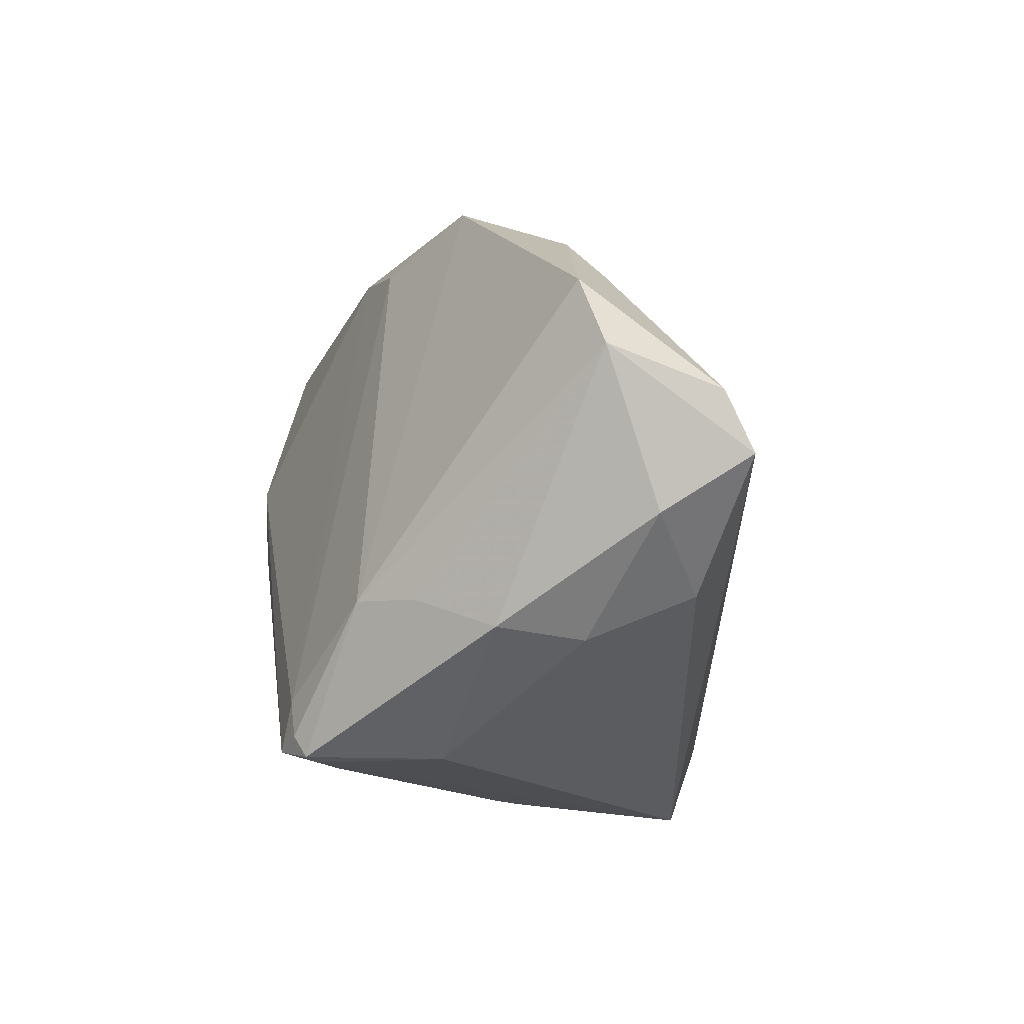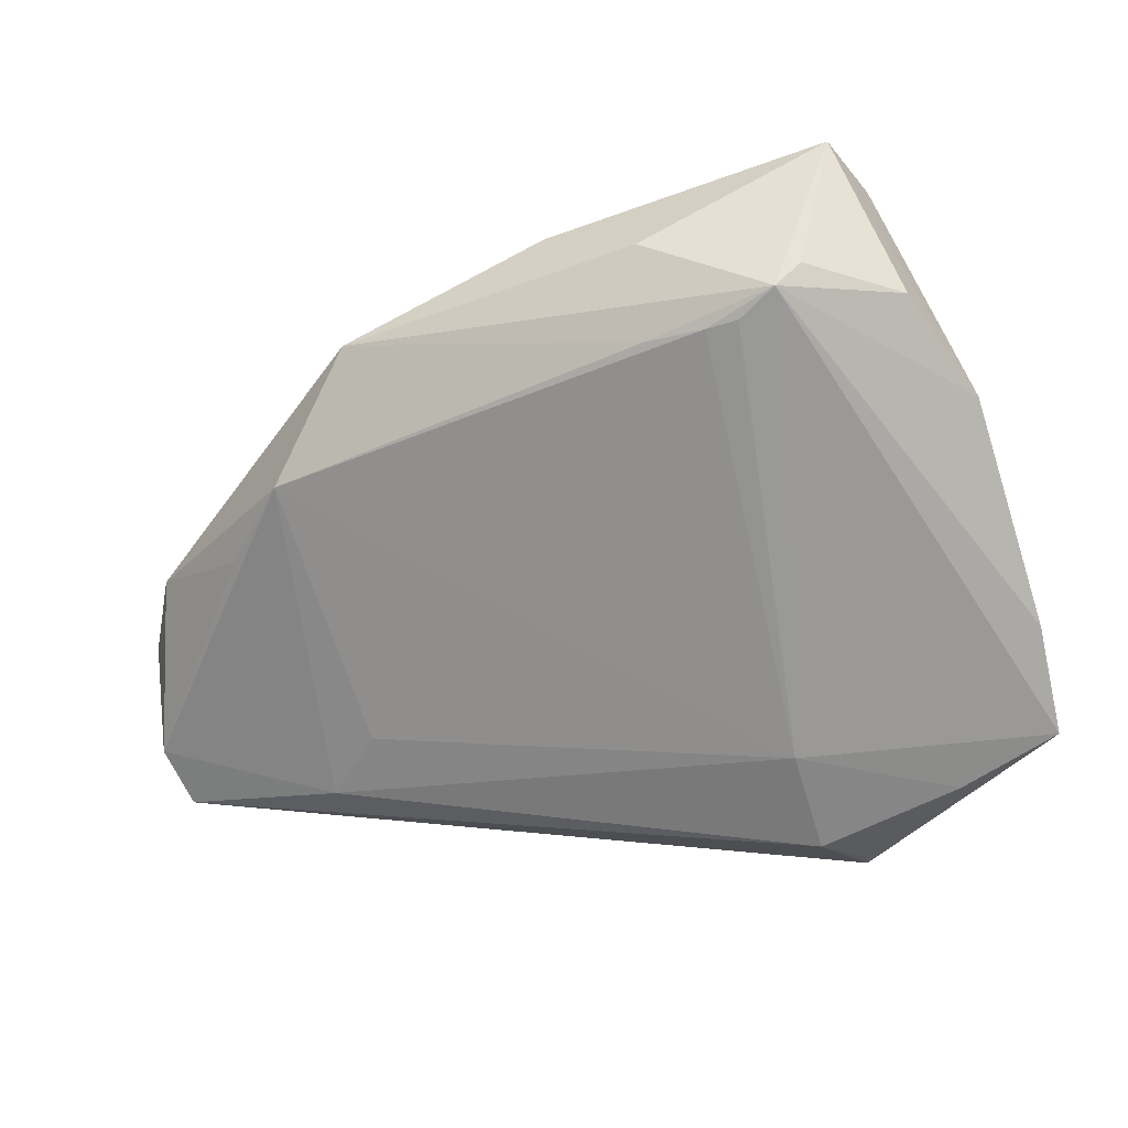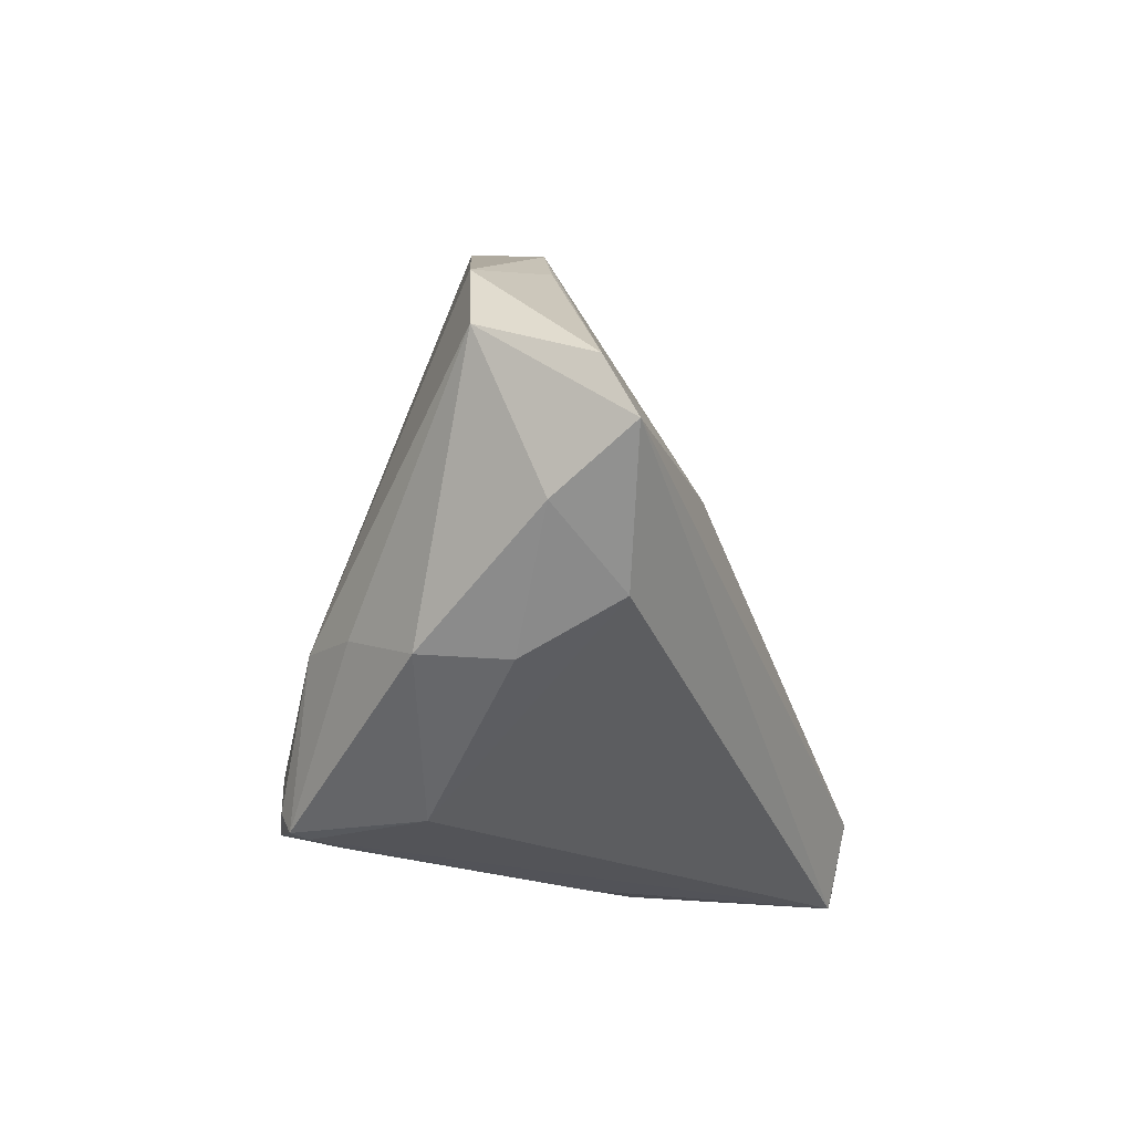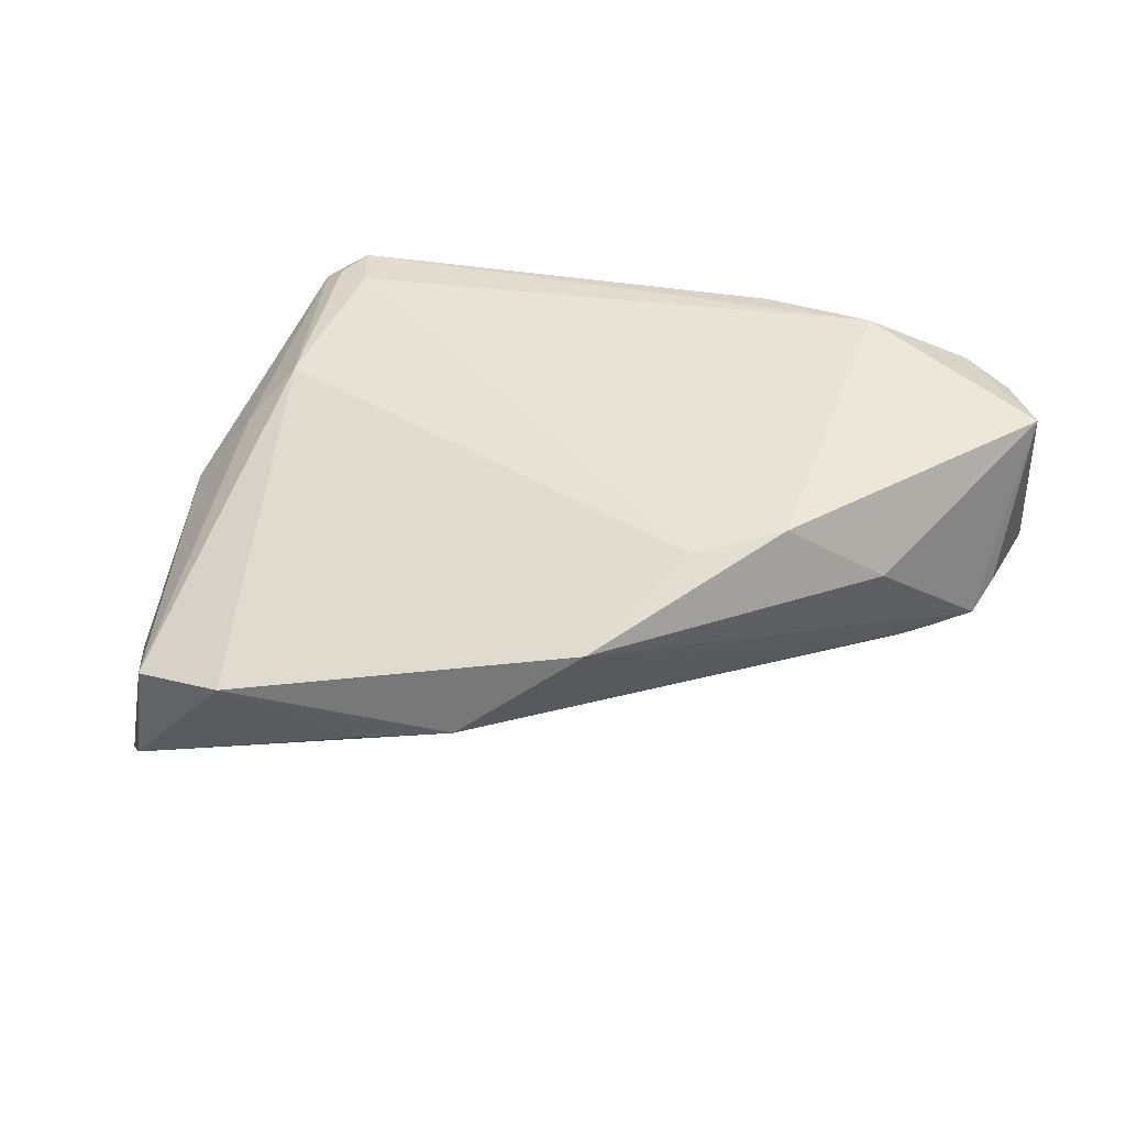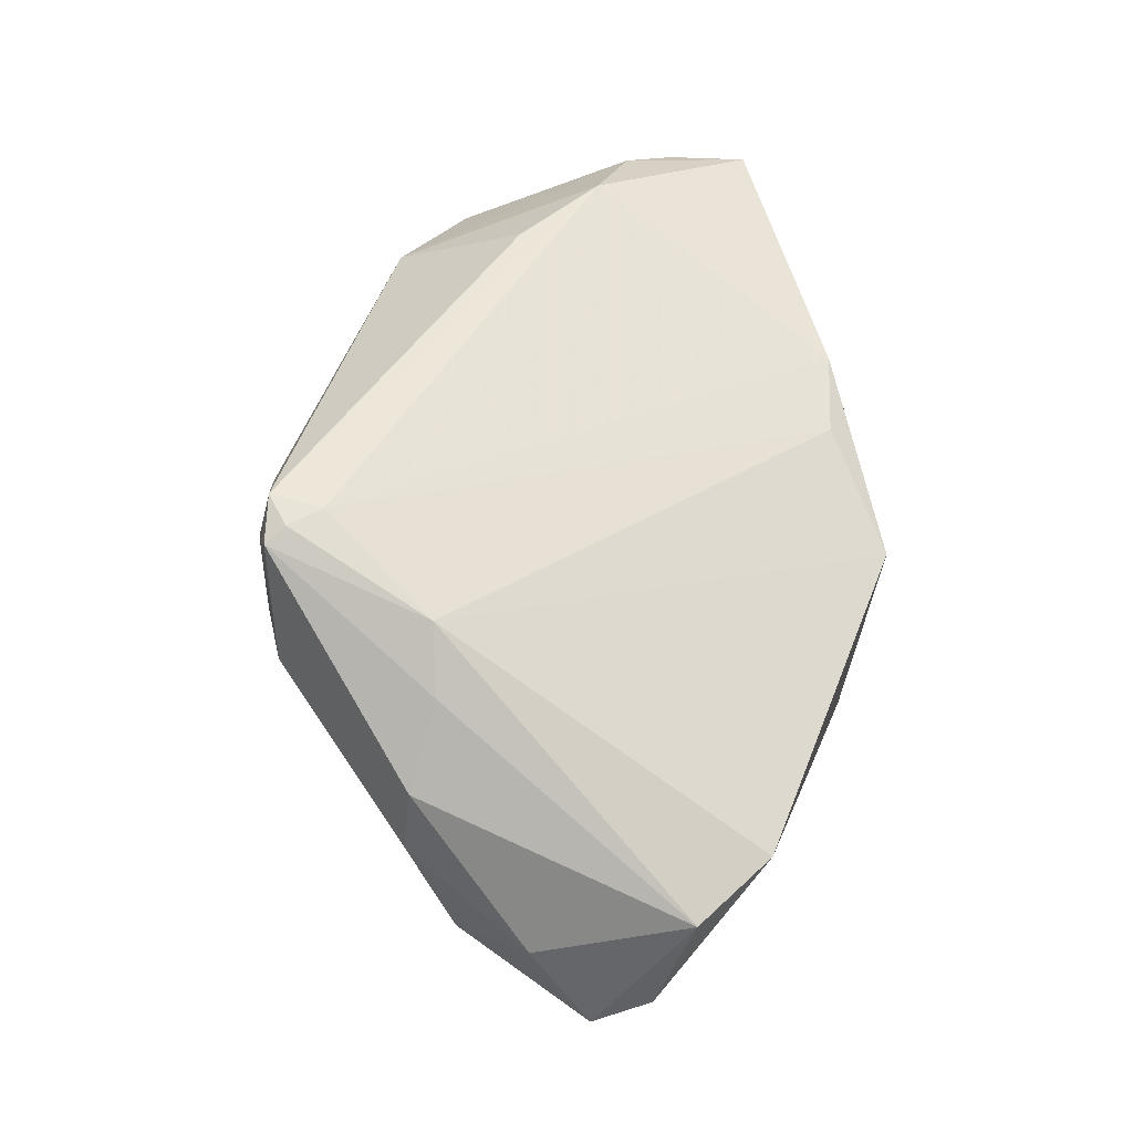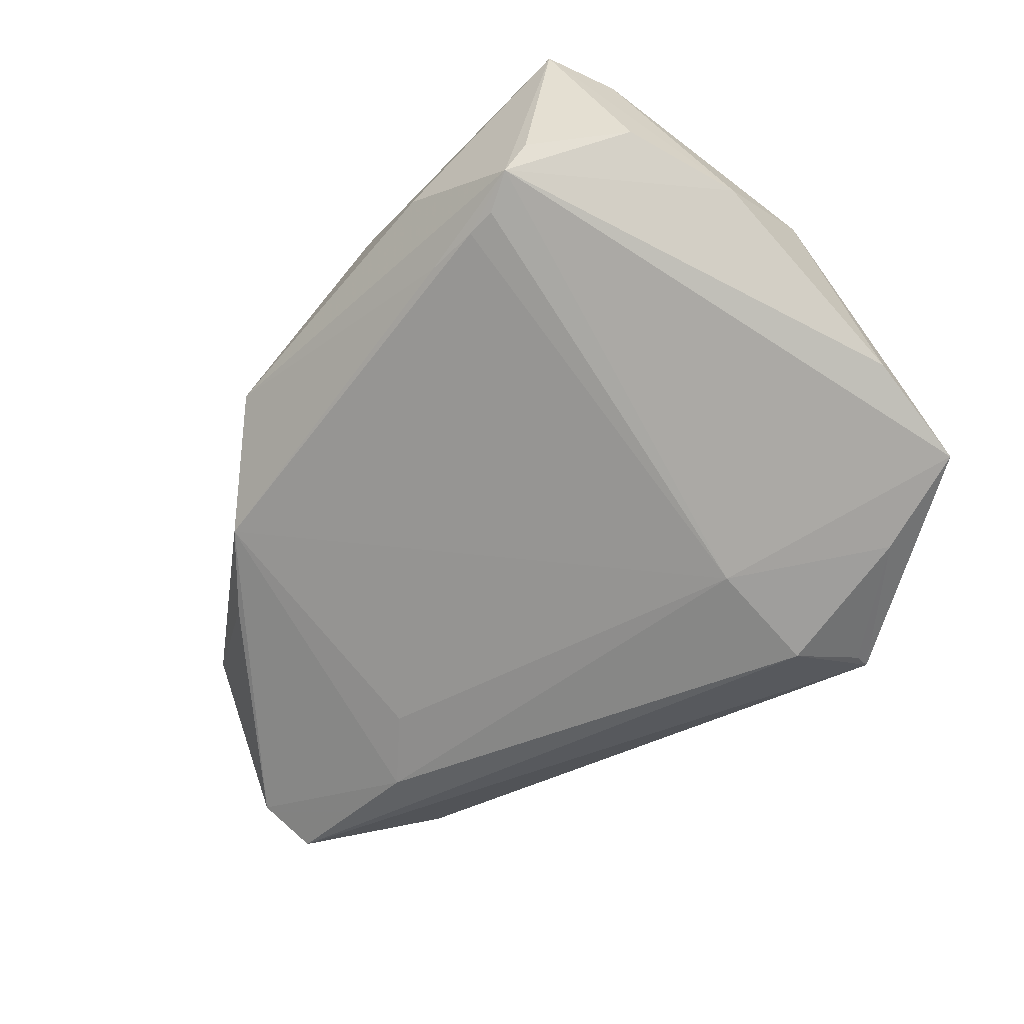
<metadata>
{"format":"obj","ext":"obj","renderer":"f3d","projection":"perspective","resolution":1024,"background":"white","views":[{"elev":-16.2,"azim":79.6,"up":"+Y"},{"elev":-40.8,"azim":-158.8,"up":"+Z"},{"elev":-22.7,"azim":100.4,"up":"+Y"},{"elev":28.1,"azim":155.4,"up":"+Z"},{"elev":46.4,"azim":78.9,"up":"+Z"},{"elev":-54.6,"azim":-130.7,"up":"+Z"}]}
</metadata>
<code>
v -0.04668 -0.0203 -0.02074
v -0.03661 -0.02245 -0.03137
v 0.0637 0.003406 -0.01691
v 0.0428 0.02523 -0.00772
v -0.04325 -0.01807 -0.005942
v 0.04145 -0.004139 -0.02431
v 0.03339 0.03327 -0.00496
v -0.03088 0.01587 0.02918
v 0.02351 -0.03376 0.02652
v -0.0461 0.001572 0.01406
v -0.02282 0.004073 0.02918
v -0.006614 -0.03406 -0.002851
v 0.04646 -0.02161 0.006674
v 0.02085 -0.02647 0.02832
v -0.03132 -0.01053 0.02094
v 0.04048 -0.01728 0.01556
v 0.02074 0.04207 0.006906
v -0.01298 -0.03351 -0.007333
v 0.04846 -0.01743 -0.01717
v -0.05131 -0.007769 -0.02083
v 0.03442 -0.01636 0.02178
v -0.02165 -0.03195 -0.03223
v -0.01697 0.03799 -0.002666
v -0.02431 0.03779 -0.003141
v 0.00559 0.03841 0.01491
v 0.02243 -0.03105 0.02797
v -0.01786 0.04287 0.008936
v -0.005415 0.04111 0.0168
v -0.01779 -0.02418 -0.03451
v -0.04119 0.03841 0.02273
v -0.02129 -0.03407 -0.03173
v 0.02581 -0.03389 0.009681
v 0.02144 -0.03407 0.02476
v -0.04965 0.002428 0.005253
v -0.05139 0.01653 -0.004159
v -0.03342 0.03964 -0.001166
v -0.04144 0.02212 0.02469
v 0.04534 -0.02258 -0.004318
v 0.05707 0.01853 -0.001327
v -0.03658 0.03887 0.002305
v 0.06261 -0.003811 -0.02067
v -0.04685 0.02982 0.002186
v 0.01825 -0.03241 0.02918
v 0.06374 0.008156 -0.003006
v -0.04353 0.0001275 0.0166
v -0.01756 -0.03113 -0.00332
v -0.04996 -0.0199 -0.02828
v -0.01853 -0.01122 -0.02966
v -0.04358 0.02882 0.02277
v 0.0171 -0.03402 0.02184
v 0.03358 0.001911 -0.02177
v 0.05864 -0.01028 -0.01033
v -0.02834 0.03769 -0.003015
f 41 19 31
f 31 19 32
f 3 39 44
f 44 41 3
f 21 44 39
f 29 41 31
f 48 24 7
f 19 41 52
f 41 44 52
f 5 47 1
f 1 46 5
f 1 47 31
f 31 46 1
f 30 8 28
f 37 8 30
f 34 47 5
f 5 10 34
f 15 8 37
f 15 46 43
f 5 46 15
f 22 29 31
f 2 47 48
f 48 29 2
f 29 22 2
f 31 47 2
f 2 22 31
f 6 29 48
f 41 29 6
f 3 41 6
f 6 7 3
f 4 39 3
f 3 7 4
f 4 7 39
f 27 30 28
f 48 47 36
f 40 30 36
f 30 27 36
f 43 46 18
f 18 50 43
f 18 46 31
f 38 32 19
f 19 52 38
f 39 7 17
f 17 21 39
f 17 25 21
f 28 25 17
f 17 27 28
f 17 36 27
f 21 25 14
f 14 8 43
f 28 8 14
f 14 25 28
f 35 30 42
f 42 30 40
f 42 36 35
f 40 36 42
f 37 30 49
f 49 10 37
f 49 34 10
f 49 30 35
f 35 34 49
f 20 34 35
f 47 34 20
f 35 36 20
f 20 36 47
f 37 10 45
f 45 15 37
f 45 10 5
f 5 15 45
f 43 8 11
f 11 15 43
f 8 15 11
f 48 7 51
f 51 6 48
f 7 6 51
f 53 24 48
f 48 36 53
f 53 36 24
f 43 50 33
f 33 9 43
f 32 9 33
f 31 32 33
f 44 21 16
f 21 9 16
f 12 18 31
f 50 18 12
f 31 33 12
f 12 33 50
f 13 38 52
f 13 16 9
f 13 9 32
f 32 38 13
f 13 52 44
f 44 16 13
f 24 36 23
f 36 17 23
f 23 7 24
f 23 17 7
f 26 9 21
f 21 14 26
f 43 9 26
f 26 14 43

</code>
